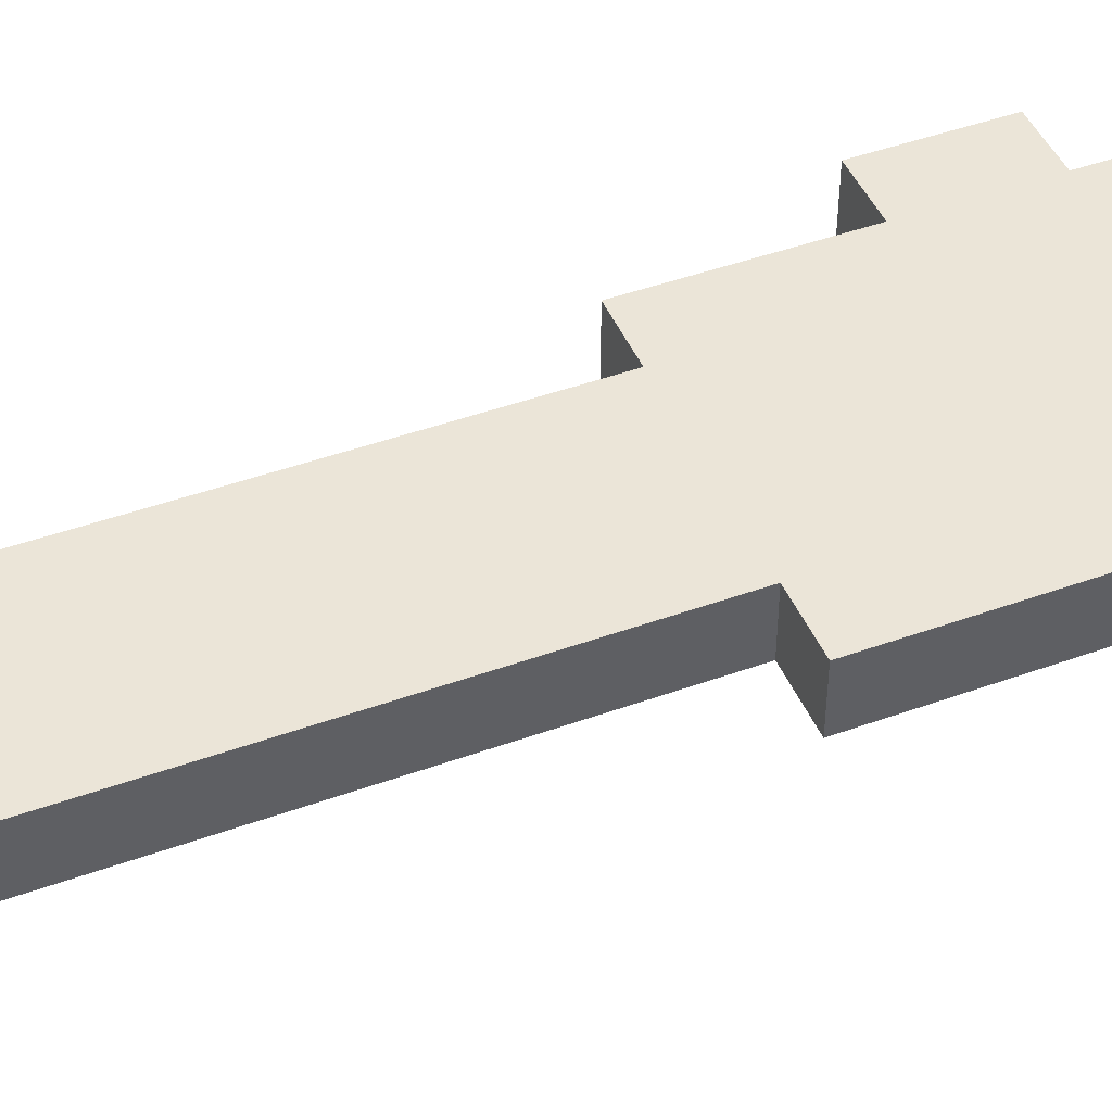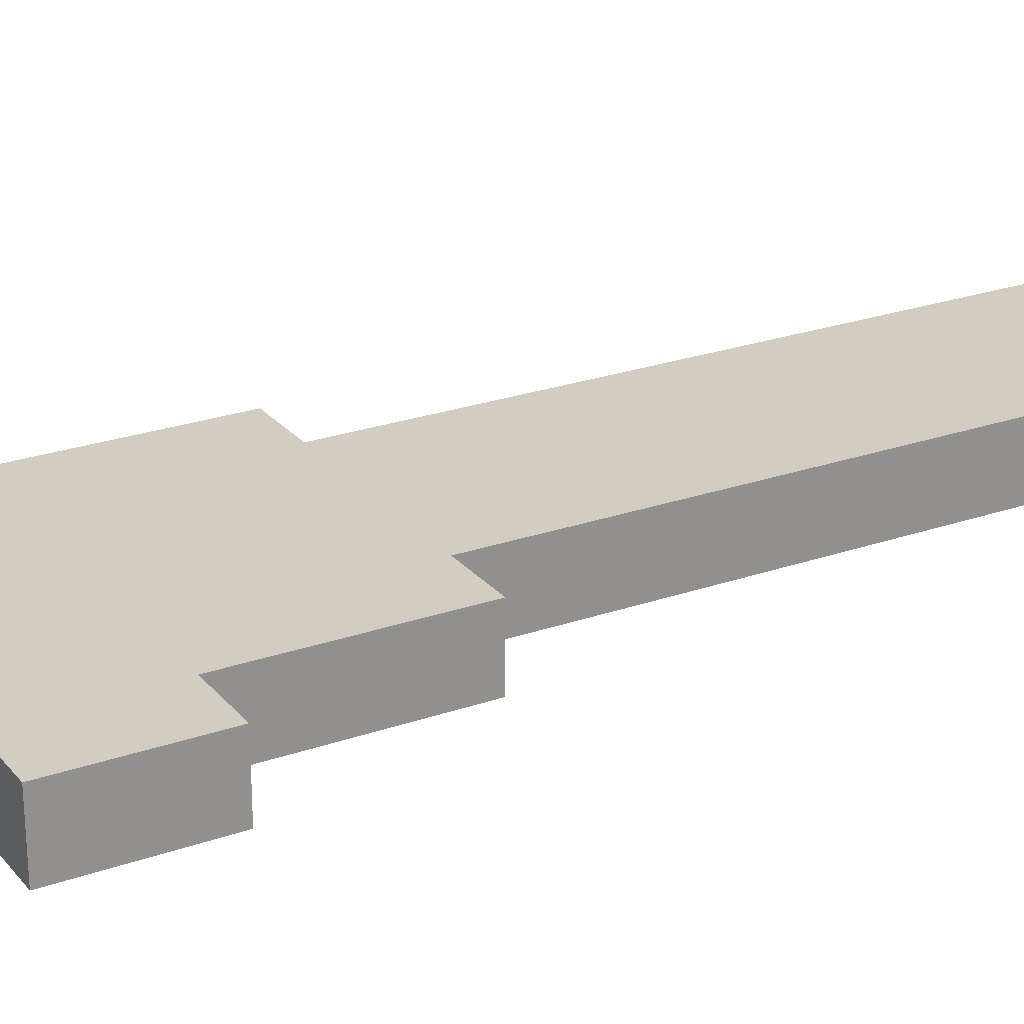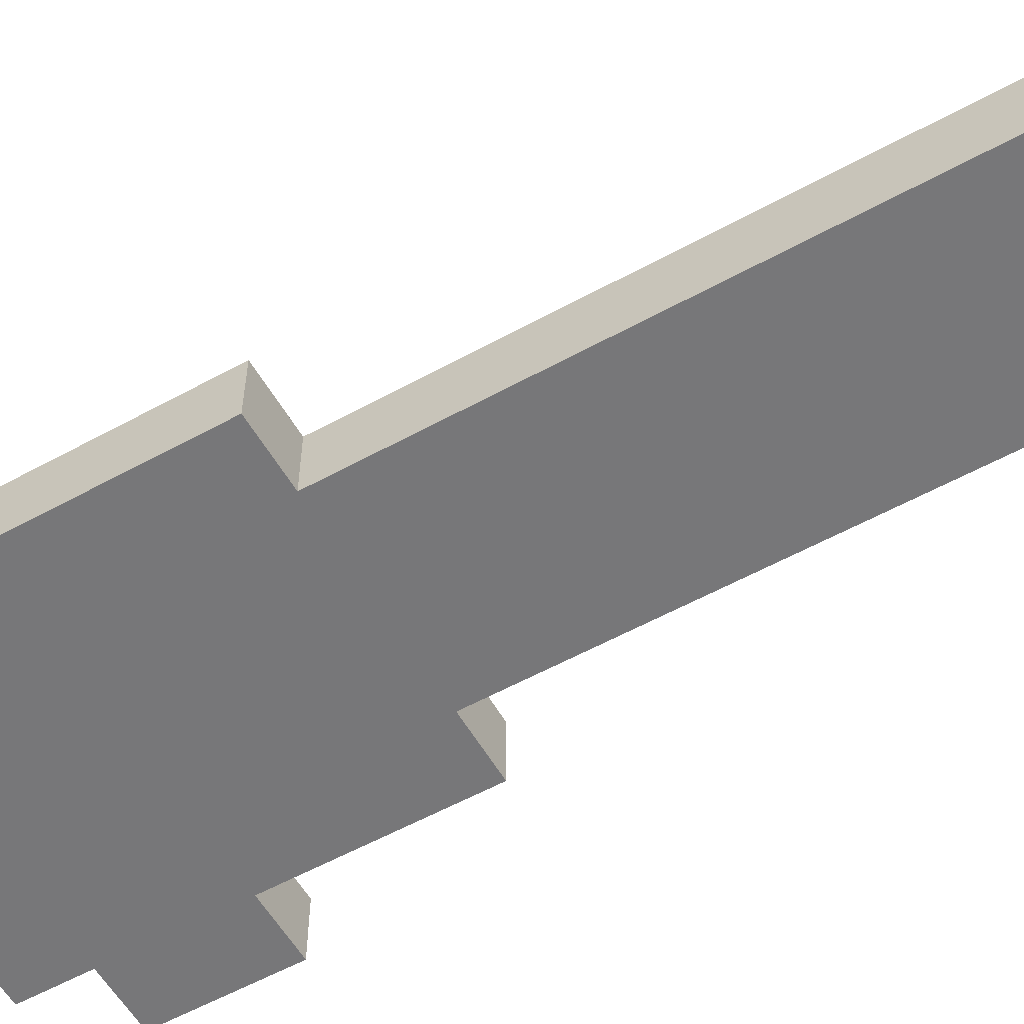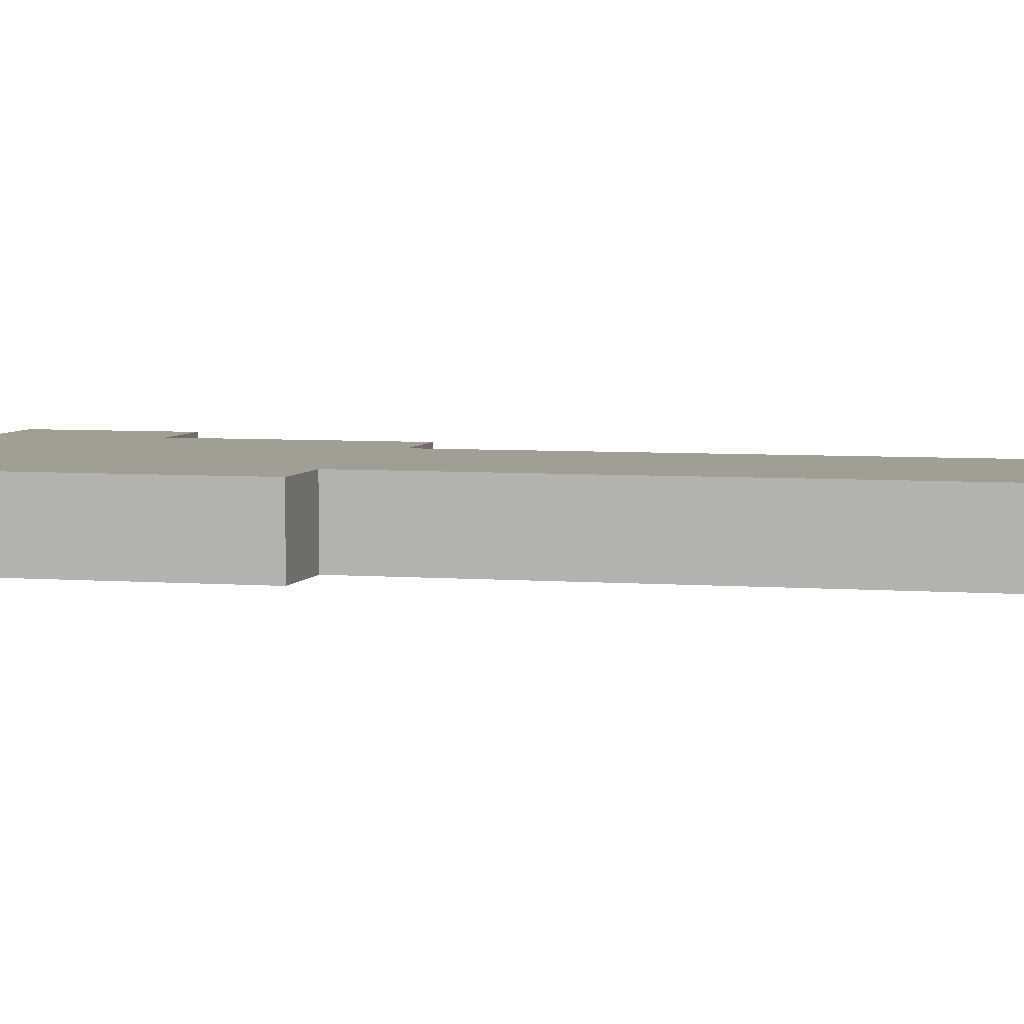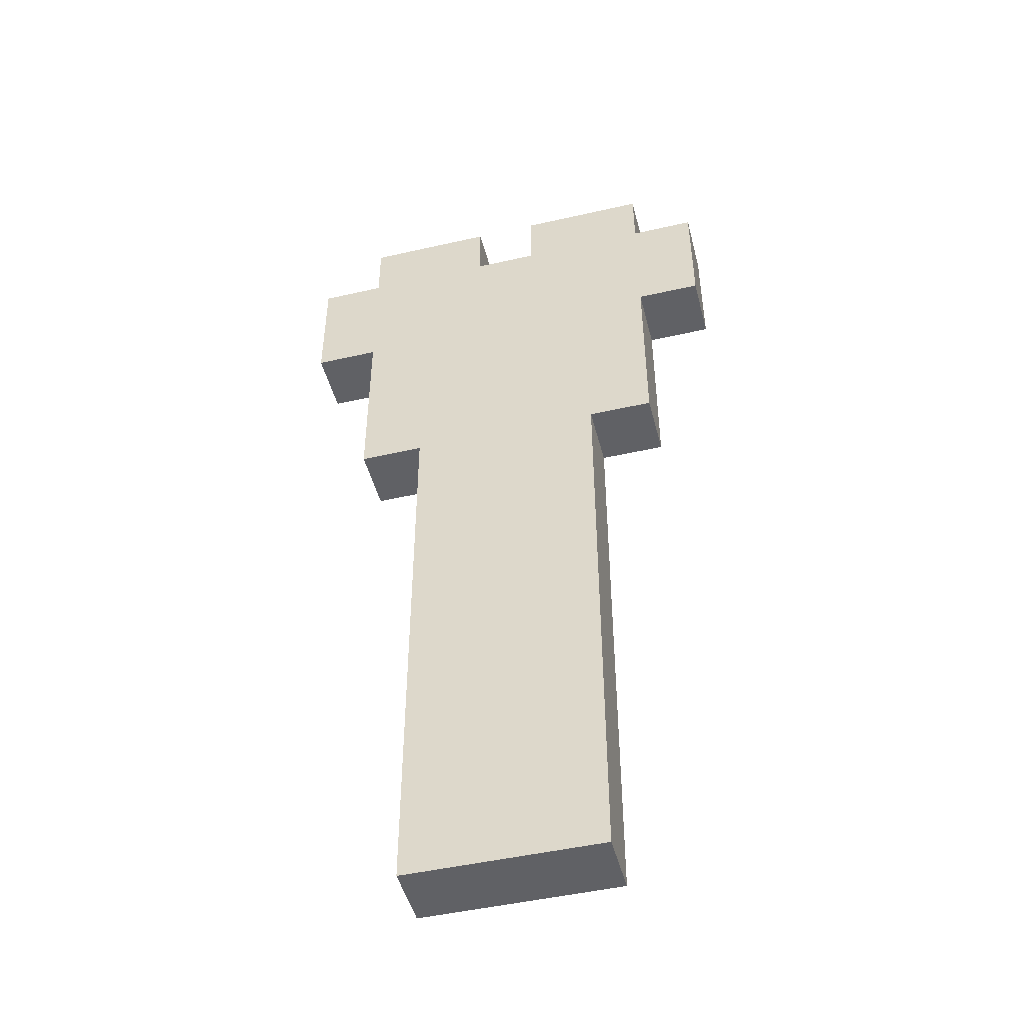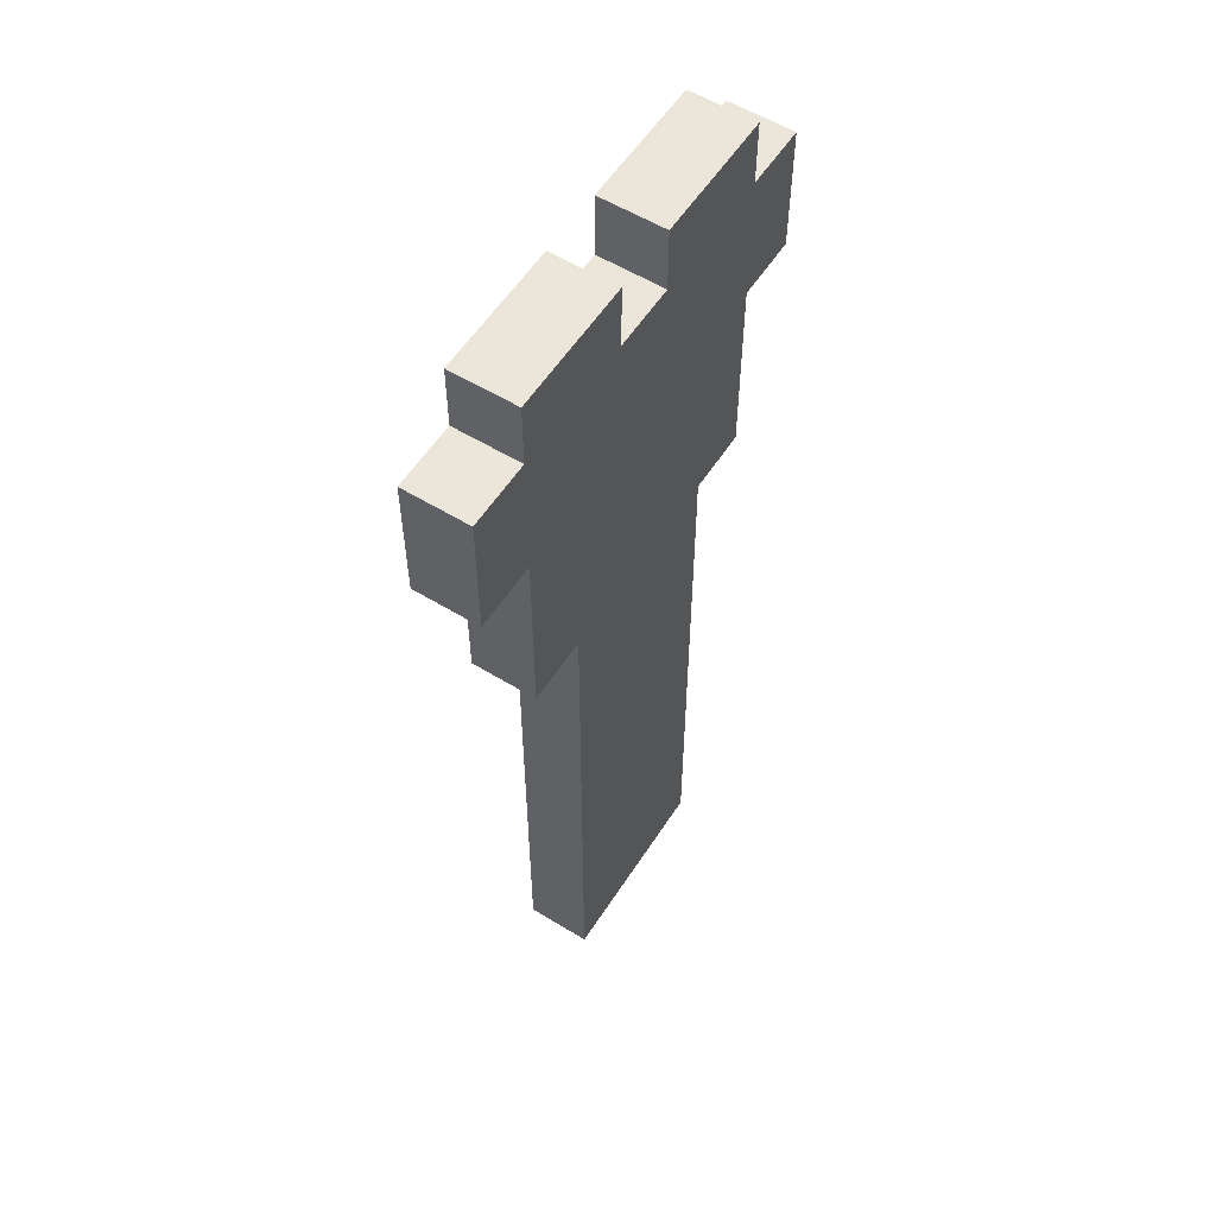
<metadata>
{"format":"obj","ext":"obj","renderer":"f3d","projection":"perspective","resolution":1024,"background":"white","views":[{"elev":45.8,"azim":67.5,"up":"+Z"},{"elev":24.6,"azim":-119.8,"up":"+Z"},{"elev":-57.2,"azim":-60.2,"up":"+Z"},{"elev":5.0,"azim":-75.7,"up":"+Z"},{"elev":-47.7,"azim":14.4,"up":"+Y"},{"elev":56.7,"azim":-57.5,"up":"+Y"}]}
</metadata>
<code>
g Link_rod
v -15 26 6
v -15 26 5
v -15 28 6
v -15 28 5
v -14 23 6
v -14 23 5
v -14 26 6
v -14 26 5
v -14 28 6
v -14 28 5
v -14 29 6
v -14 29 5
v -13 14 6
v -13 14 5
v -13 23 6
v -13 23 5
v -11 28 6
v -11 28 5
v -11 29 6
v -11 29 5
v -12 28 6
v -12 28 5
v -12 29 6
v -12 29 5
v -10 14 6
v -10 14 5
v -10 23 6
v -10 23 5
v -9 23 6
v -9 23 5
v -9 26 6
v -9 26 5
v -9 28 6
v -9 28 5
v -9 29 6
v -9 29 5
v -8 26 6
v -8 26 5
v -8 28 6
v -8 28 5
v -15 26 6
v -15 28 6
v -14 23 6
v -14 26 6
v -14 27 6
v -14 28 6
v -14 29 6
v -13 14 6
v -13 23 6
v -13 24 6
v -13 25 6
v -13 26 6
v -13 27 6
v -13 28 6
v -12 15 6
v -12 16 6
v -12 17 6
v -12 21 6
v -12 22 6
v -12 23 6
v -12 26 6
v -12 27 6
v -12 28 6
v -12 29 6
v -11 15 6
v -11 16 6
v -11 17 6
v -11 21 6
v -11 22 6
v -11 23 6
v -11 26 6
v -11 27 6
v -11 28 6
v -11 29 6
v -10 14 6
v -10 23 6
v -10 24 6
v -10 25 6
v -10 26 6
v -10 27 6
v -10 28 6
v -9 23 6
v -9 26 6
v -9 27 6
v -9 28 6
v -9 29 6
v -8 26 6
v -8 28 6
v -15 26 5
v -15 28 5
v -14 23 5
v -14 26 5
v -14 27 5
v -14 28 5
v -14 29 5
v -13 14 5
v -13 23 5
v -13 24 5
v -13 25 5
v -13 26 5
v -13 27 5
v -13 28 5
v -12 15 5
v -12 16 5
v -12 17 5
v -12 21 5
v -12 22 5
v -12 23 5
v -12 26 5
v -12 27 5
v -12 28 5
v -12 29 5
v -11 15 5
v -11 16 5
v -11 17 5
v -11 21 5
v -11 22 5
v -11 23 5
v -11 26 5
v -11 27 5
v -11 28 5
v -11 29 5
v -10 14 5
v -10 23 5
v -10 24 5
v -10 25 5
v -10 26 5
v -10 27 5
v -10 28 5
v -9 23 5
v -9 26 5
v -9 27 5
v -9 28 5
v -9 29 5
v -8 26 5
v -8 28 5
v -13 14 6
v -10 14 6
v -13 14 5
v -10 14 5
v -14 23 6
v -13 23 6
v -10 23 6
v -9 23 6
v -14 23 5
v -13 23 5
v -10 23 5
v -9 23 5
v -15 26 6
v -14 26 6
v -9 26 6
v -8 26 6
v -15 26 5
v -14 26 5
v -9 26 5
v -8 26 5
v -15 28 6
v -14 28 6
v -12 28 6
v -11 28 6
v -9 28 6
v -8 28 6
v -15 28 5
v -14 28 5
v -12 28 5
v -11 28 5
v -9 28 5
v -8 28 5
v -14 29 6
v -12 29 6
v -11 29 6
v -9 29 6
v -14 29 5
v -12 29 5
v -11 29 5
v -9 29 5
f 3 2 1
f 4 2 3
f 7 6 5
f 8 6 7
f 11 10 9
f 12 10 11
f 15 14 13
f 16 14 15
f 19 18 17
f 20 18 19
f 21 22 23
f 23 22 24
f 25 26 27
f 27 26 28
f 29 30 31
f 31 30 32
f 33 34 35
f 35 34 36
f 37 38 39
f 39 38 40
f 44 42 41
f 45 42 44
f 46 42 45
f 49 44 43
f 49 45 44
f 50 45 49
f 51 45 50
f 52 45 51
f 53 46 45
f 53 45 52
f 54 47 46
f 54 46 53
f 55 49 48
f 56 49 55
f 57 49 56
f 58 49 57
f 59 49 58
f 60 50 49
f 60 49 59
f 61 53 52
f 61 52 51
f 61 54 53
f 62 54 61
f 63 47 54
f 63 54 62
f 64 47 63
f 65 55 48
f 65 56 55
f 66 57 56
f 66 56 65
f 67 58 57
f 67 57 66
f 68 59 58
f 68 58 67
f 69 60 59
f 69 59 68
f 70 50 60
f 70 60 69
f 71 62 61
f 71 61 51
f 72 63 62
f 72 62 71
f 73 63 72
f 75 69 68
f 75 68 67
f 75 67 66
f 75 66 65
f 75 70 69
f 75 65 48
f 76 50 70
f 76 70 75
f 77 51 50
f 77 50 76
f 78 71 51
f 78 51 77
f 79 74 73
f 79 71 78
f 79 73 72
f 79 72 71
f 80 74 79
f 81 74 80
f 82 78 77
f 82 77 76
f 82 80 79
f 82 79 78
f 83 80 82
f 84 81 80
f 84 80 83
f 85 74 81
f 85 81 84
f 86 74 85
f 87 84 83
f 87 85 84
f 88 85 87
f 89 90 92
f 92 90 93
f 93 90 94
f 91 92 97
f 92 93 97
f 97 93 98
f 98 93 99
f 99 93 100
f 93 94 101
f 100 93 101
f 94 95 102
f 101 94 102
f 96 97 103
f 103 97 104
f 104 97 105
f 105 97 106
f 106 97 107
f 97 98 108
f 107 97 108
f 100 101 109
f 99 100 109
f 101 102 109
f 109 102 110
f 102 95 111
f 110 102 111
f 111 95 112
f 96 103 113
f 103 104 113
f 104 105 114
f 113 104 114
f 105 106 115
f 114 105 115
f 106 107 116
f 115 106 116
f 107 108 117
f 116 107 117
f 108 98 118
f 117 108 118
f 109 110 119
f 99 109 119
f 110 111 120
f 119 110 120
f 120 111 121
f 116 117 123
f 115 116 123
f 114 115 123
f 113 114 123
f 117 118 123
f 96 113 123
f 118 98 124
f 123 118 124
f 98 99 125
f 124 98 125
f 99 119 126
f 125 99 126
f 121 122 127
f 126 119 127
f 120 121 127
f 119 120 127
f 127 122 128
f 128 122 129
f 125 126 130
f 124 125 130
f 127 128 130
f 126 127 130
f 130 128 131
f 128 129 132
f 131 128 132
f 129 122 133
f 132 129 133
f 133 122 134
f 131 132 135
f 132 133 135
f 135 133 136
f 139 138 137
f 140 138 139
f 145 142 141
f 146 142 145
f 147 144 143
f 148 144 147
f 153 150 149
f 154 150 153
f 155 152 151
f 156 152 155
f 157 158 163
f 163 158 164
f 159 160 165
f 165 160 166
f 161 162 167
f 167 162 168
f 169 170 173
f 173 170 174
f 171 172 175
f 175 172 176

</code>
